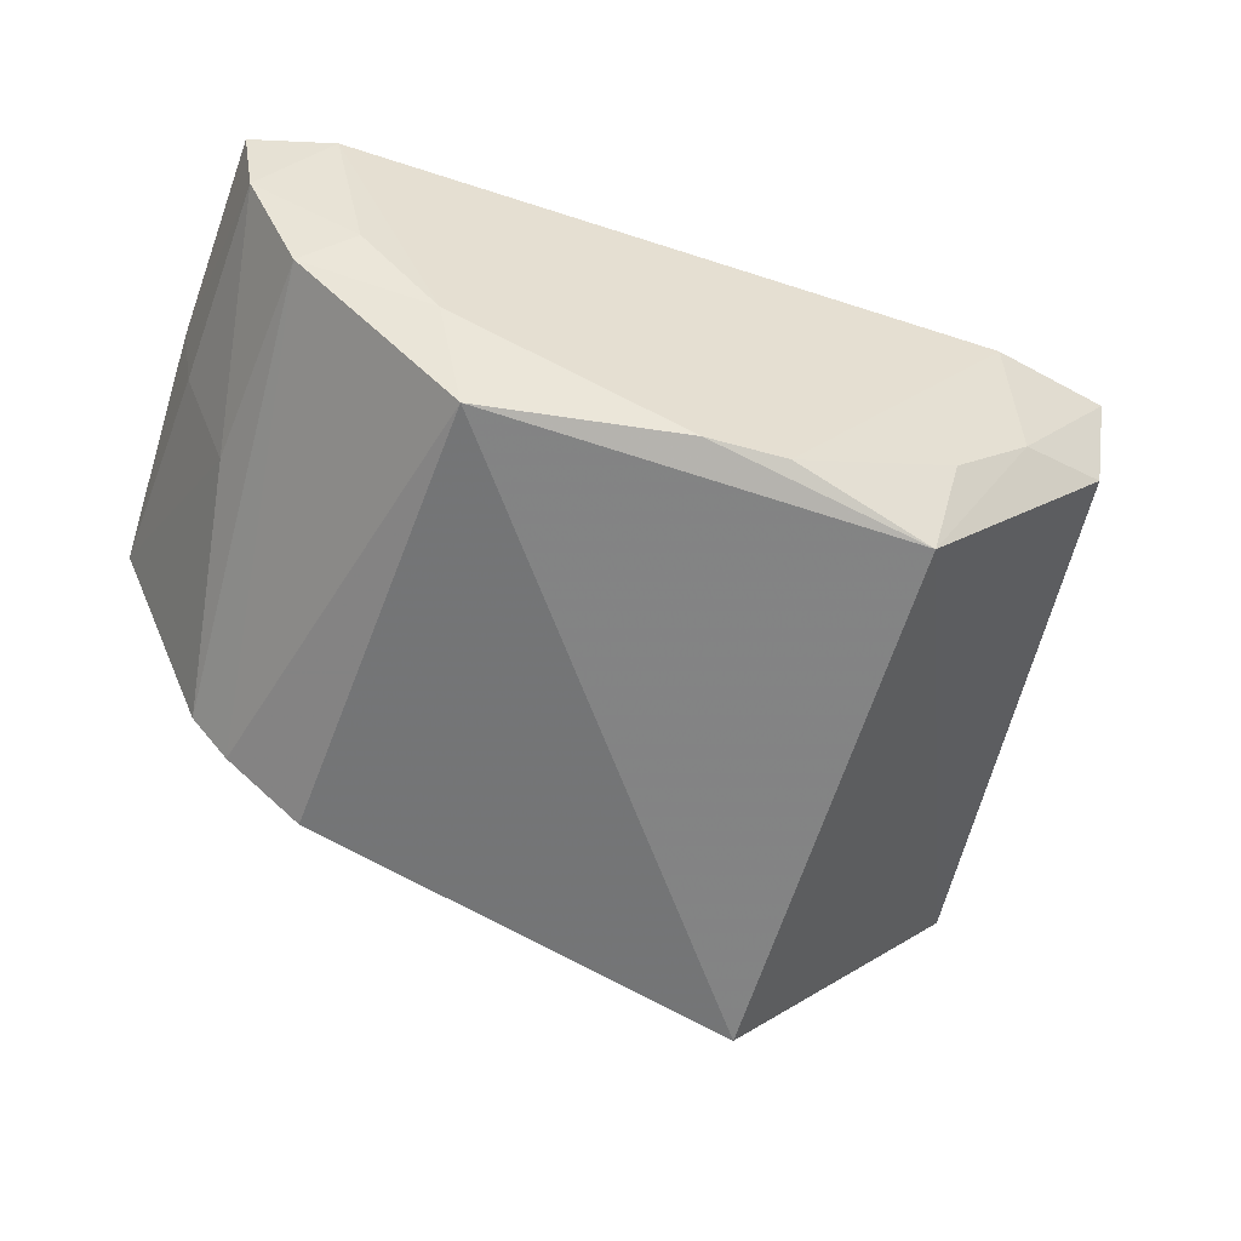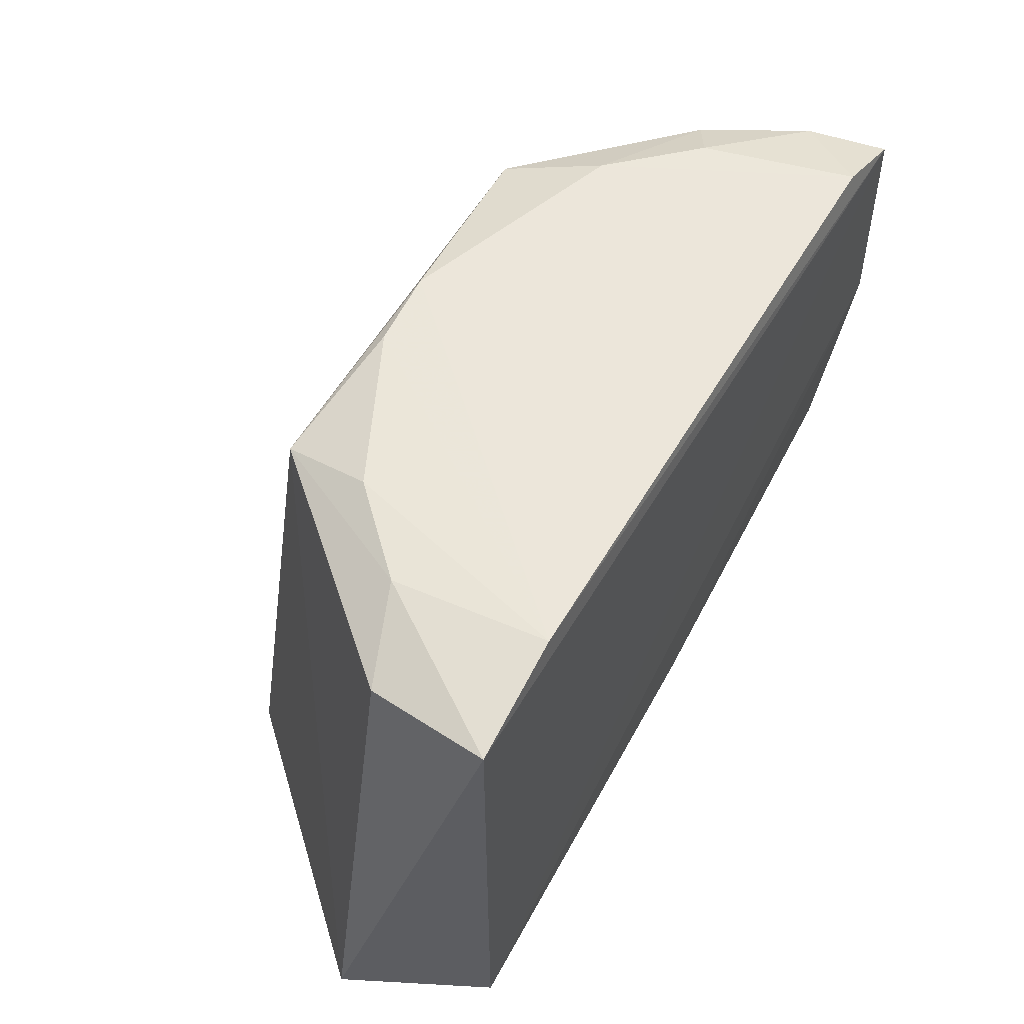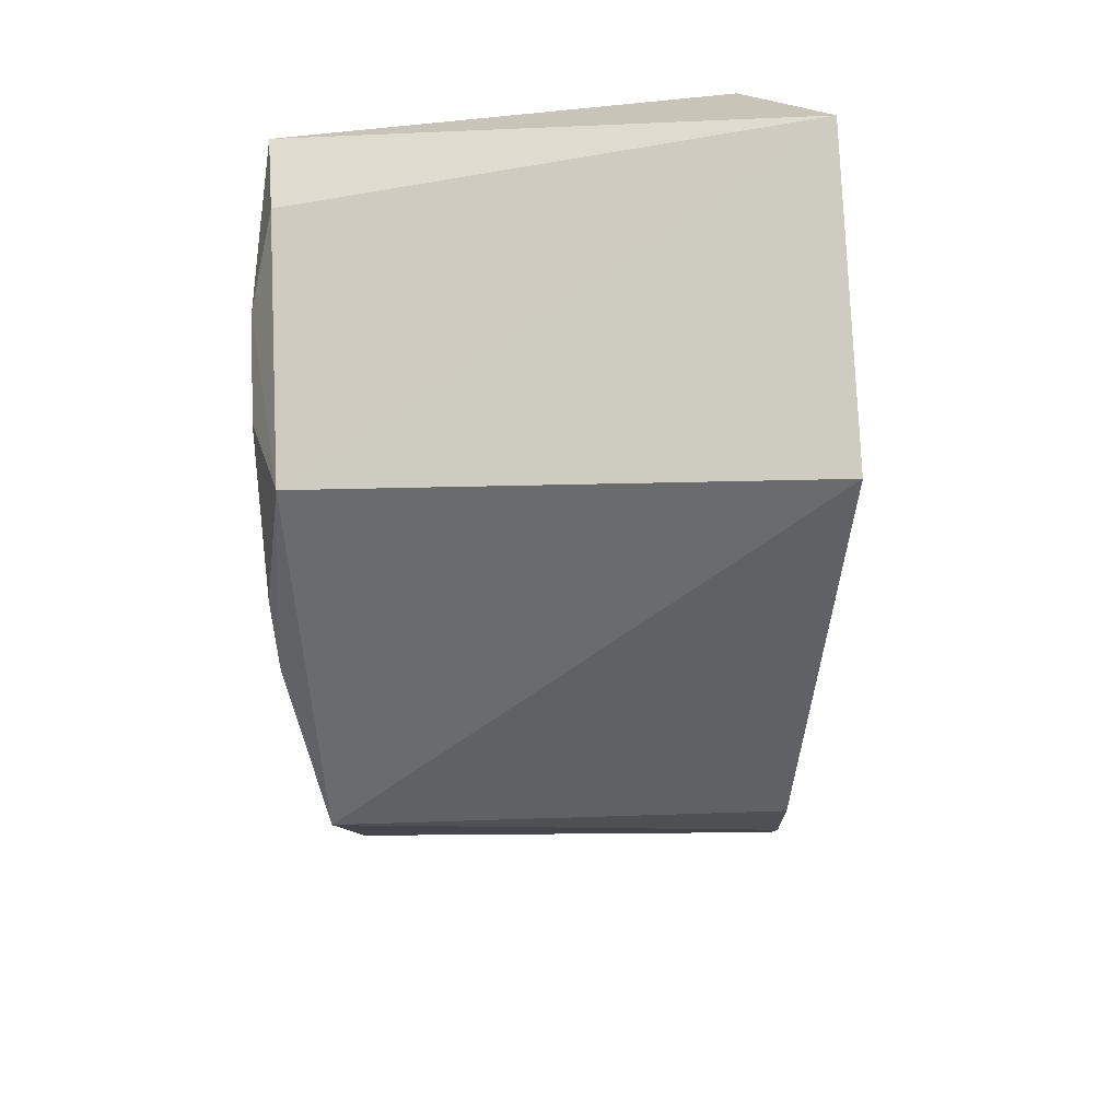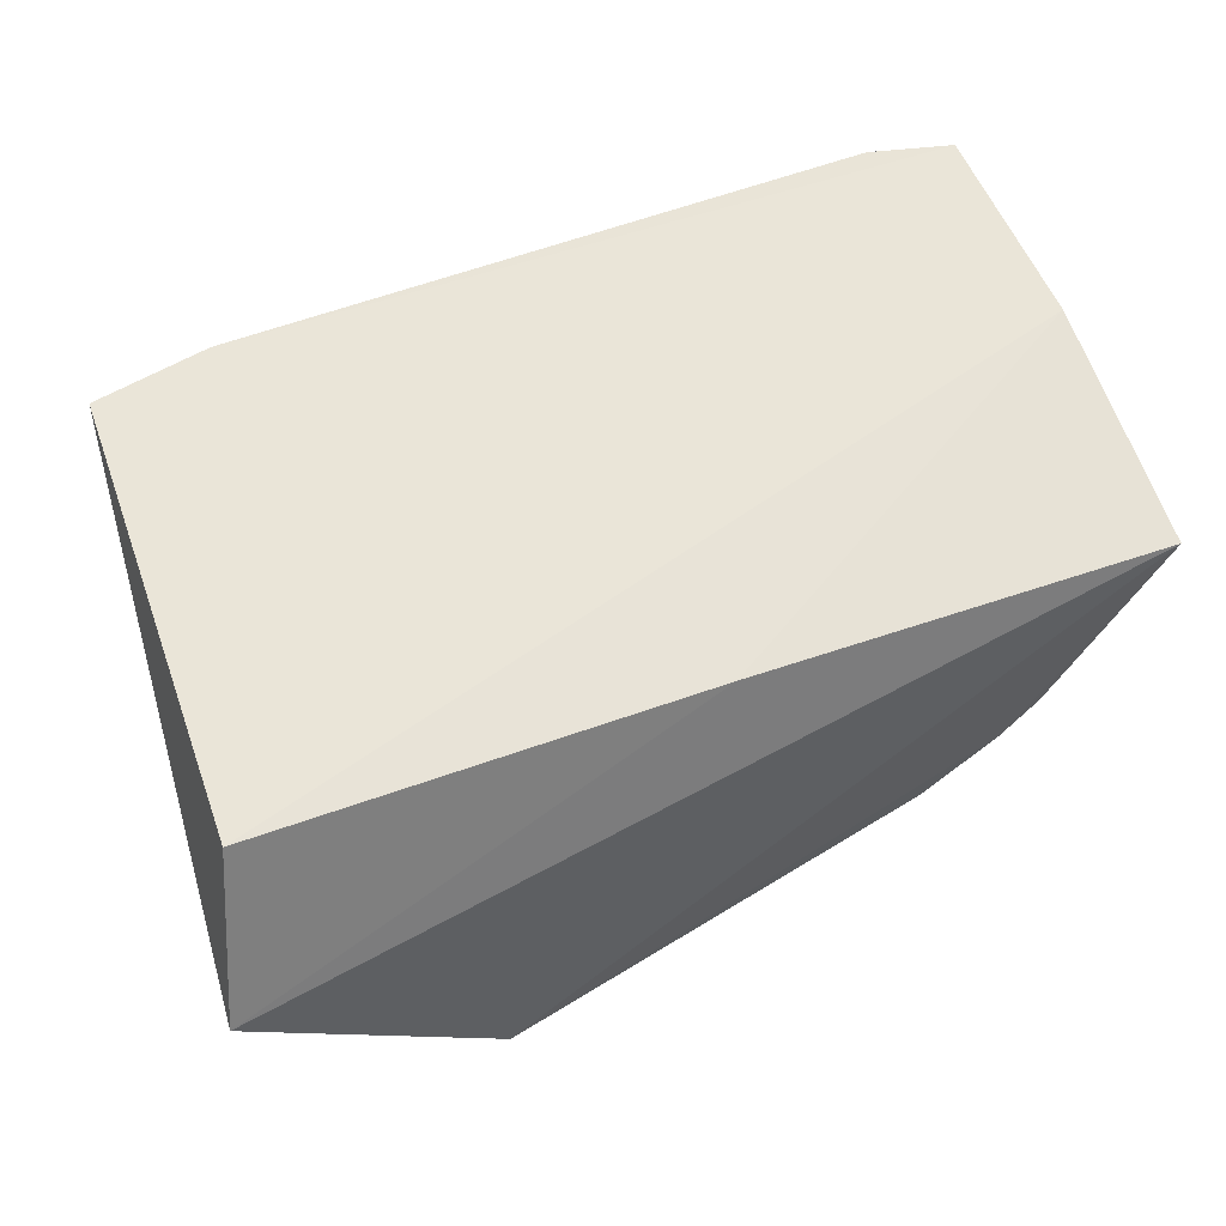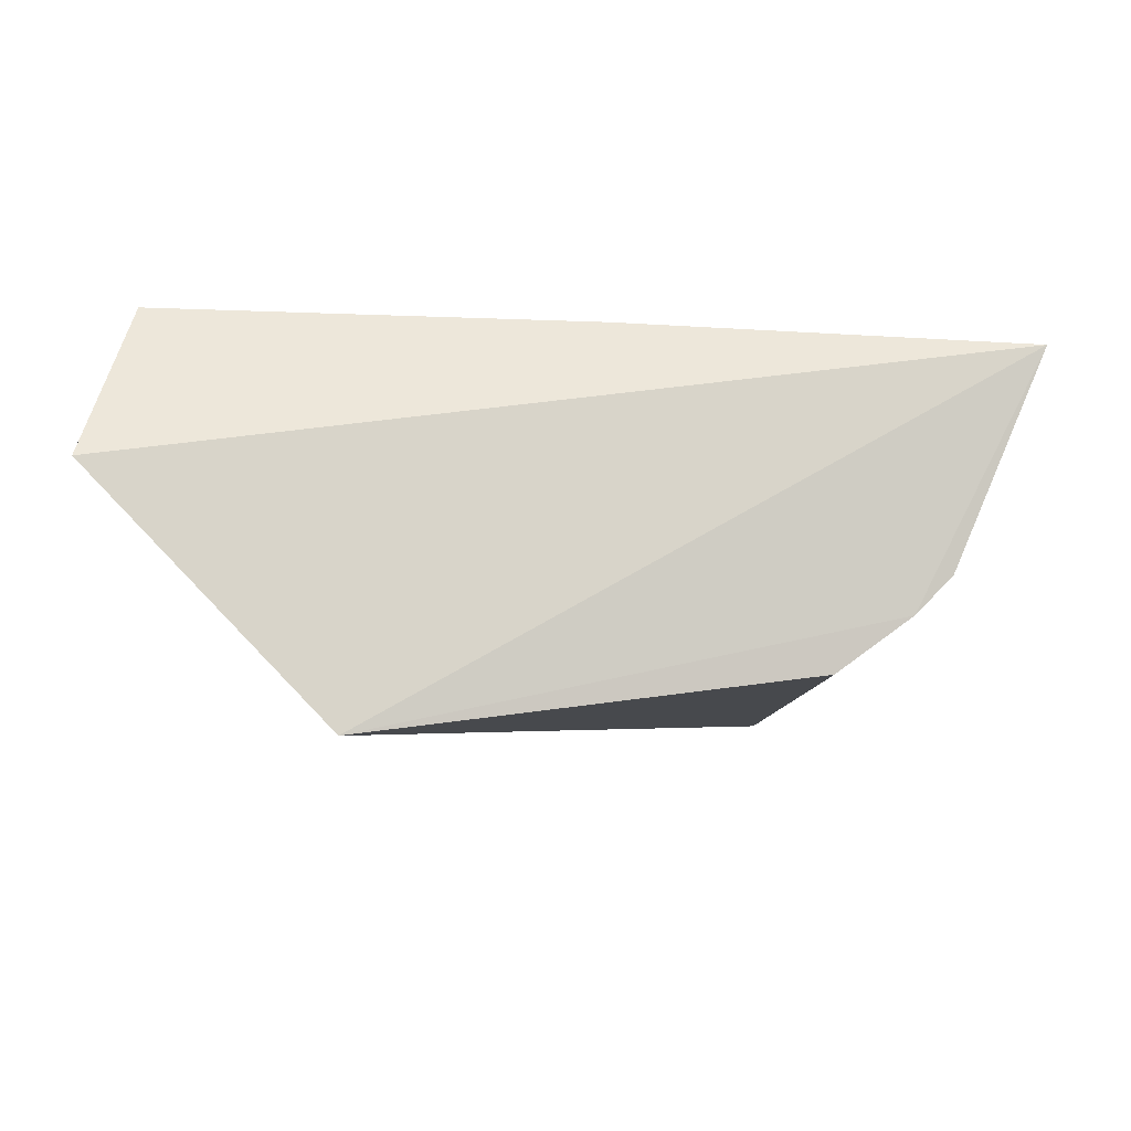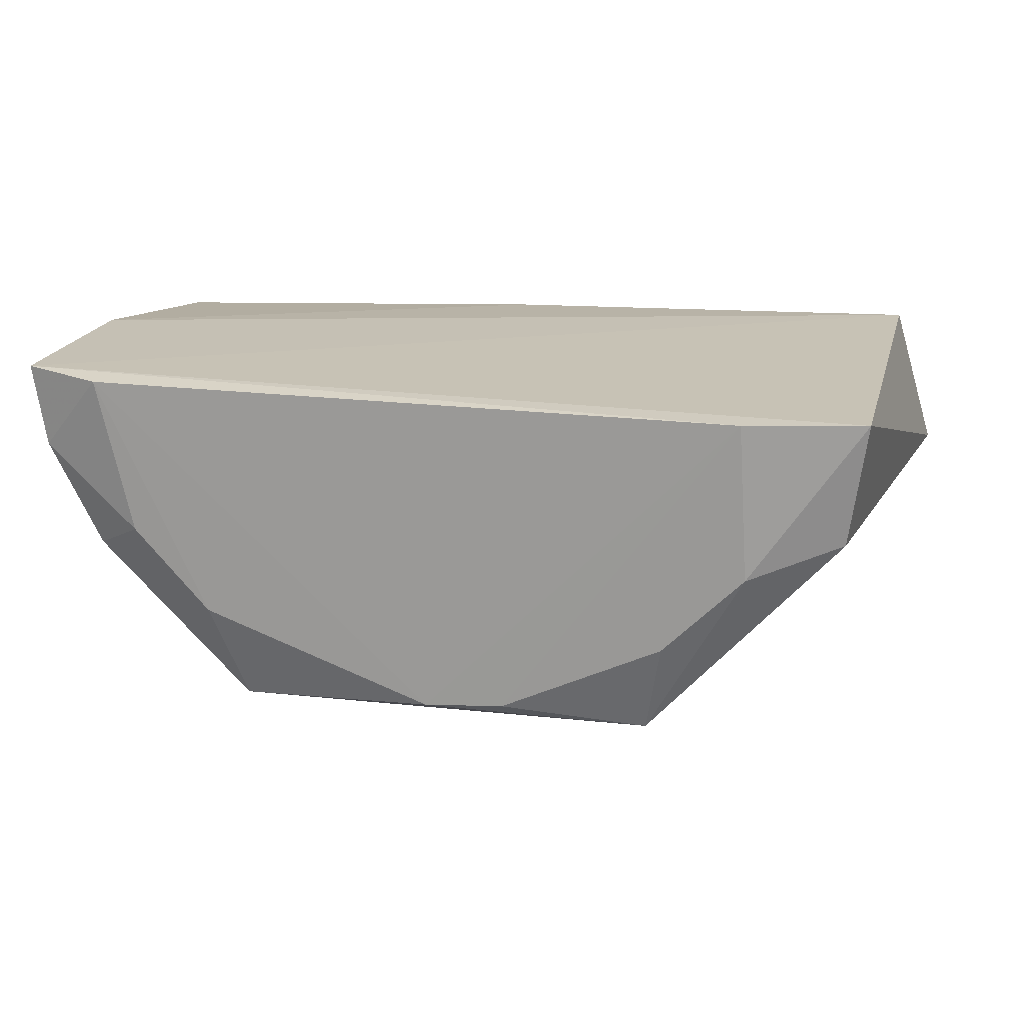
<metadata>
{"format":"obj","ext":"obj","renderer":"f3d","projection":"perspective","resolution":1024,"background":"white","views":[{"elev":-53.8,"azim":-19.5,"up":"+Y"},{"elev":55.0,"azim":118.9,"up":"+Z"},{"elev":-55.0,"azim":94.0,"up":"+Y"},{"elev":58.7,"azim":158.8,"up":"+Y"},{"elev":-10.8,"azim":176.7,"up":"+Y"},{"elev":17.6,"azim":12.2,"up":"+Y"}]}
</metadata>
<code>
v 0.0345 -0.06654 0.486
v 0.08229 -0.03451 0.3872
v 0.07253 -0.006362 0.4882
v -0.08295 -0.004109 0.4862
v -0.04366 -0.06752 0.3997
v 0.07472 -0.004704 0.4022
v -0.006011 -0.06367 0.4914
v 0.06925 -0.02902 0.4859
v 0.03849 -0.0797 0.3876
v -0.08261 -0.009092 0.4007
v 0.03774 -0.04924 0.4916
v -0.04234 -0.06623 0.4865
v -0.08375 -0.003736 0.4464
v -0.006062 -0.0061 0.4015
v -0.05784 -0.05714 0.4007
v 0.008506 -0.06264 0.4915
v -0.06834 -0.005238 0.4912
v 0.0523 -0.03506 0.4912
v -0.08036 -0.01898 0.4863
v 0.05072 -0.006523 0.4924
v -0.0481 -0.04835 0.491
v -0.08121 -0.01738 0.4464
v -0.07081 -0.03803 0.4858
v -0.06192 -0.03336 0.4909
v -0.06491 -0.05 0.4015
v -0.07276 -0.03716 0.4458
f 6 3 2
f 6 4 3
f 8 1 2
f 8 2 3
f 9 2 1
f 10 2 9
f 12 5 9
f 12 9 1
f 12 1 7
f 13 4 6
f 14 6 2
f 14 2 10
f 14 13 6
f 14 10 13
f 15 10 9
f 15 9 5
f 15 5 12
f 16 7 1
f 16 1 11
f 18 8 3
f 18 11 1
f 18 1 8
f 19 4 13
f 19 17 4
f 20 3 4
f 20 4 17
f 20 18 3
f 20 11 18
f 20 16 11
f 20 17 7
f 20 7 16
f 21 12 7
f 21 7 17
f 22 19 13
f 22 13 10
f 23 15 12
f 23 12 21
f 24 21 17
f 24 17 19
f 24 23 21
f 24 19 23
f 25 10 15
f 25 15 23
f 26 23 19
f 26 19 22
f 26 25 23
f 26 22 10
f 26 10 25

</code>
